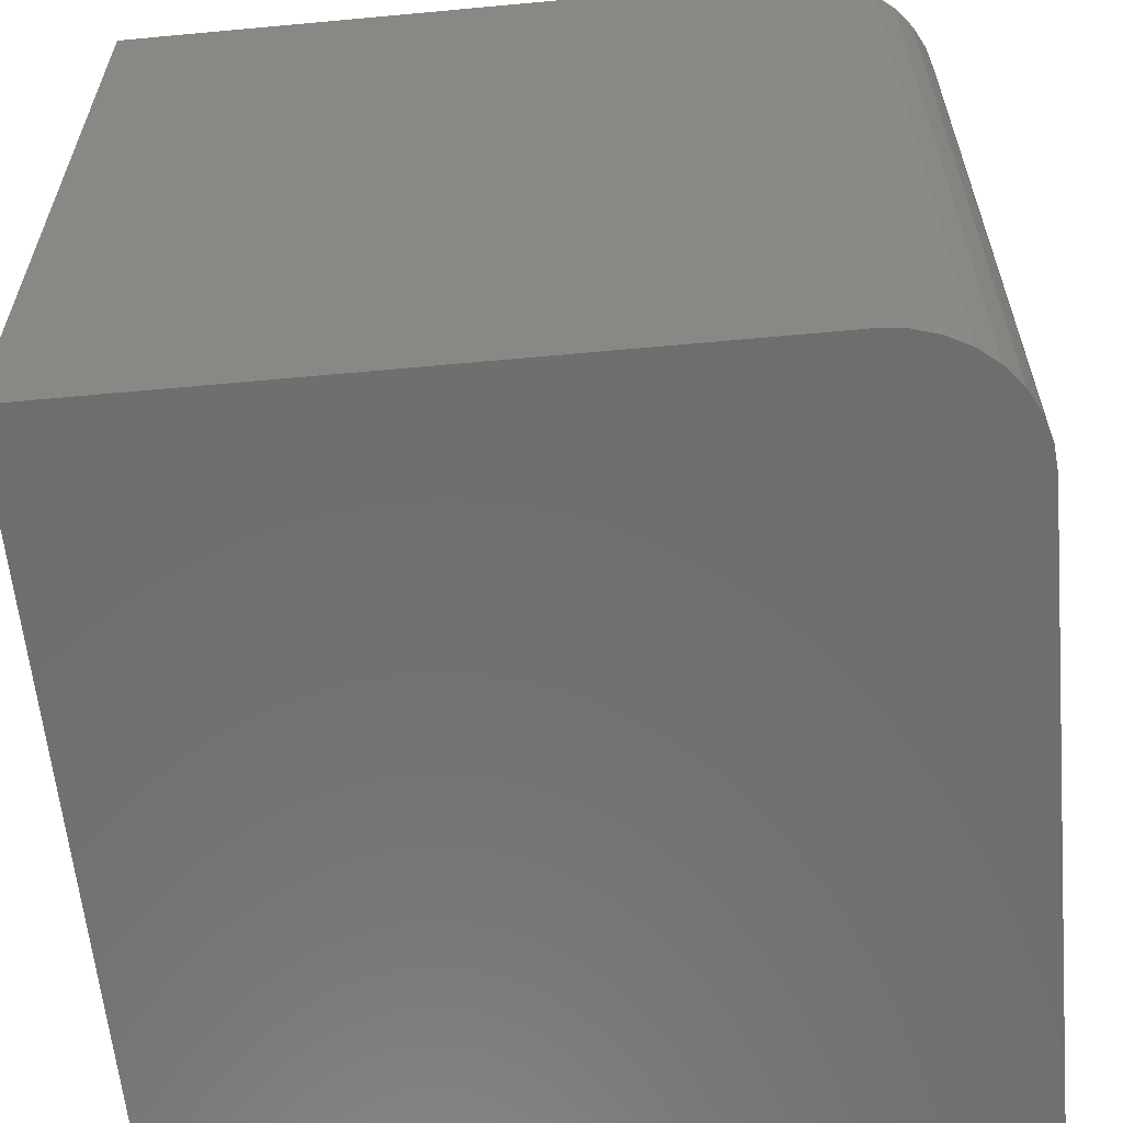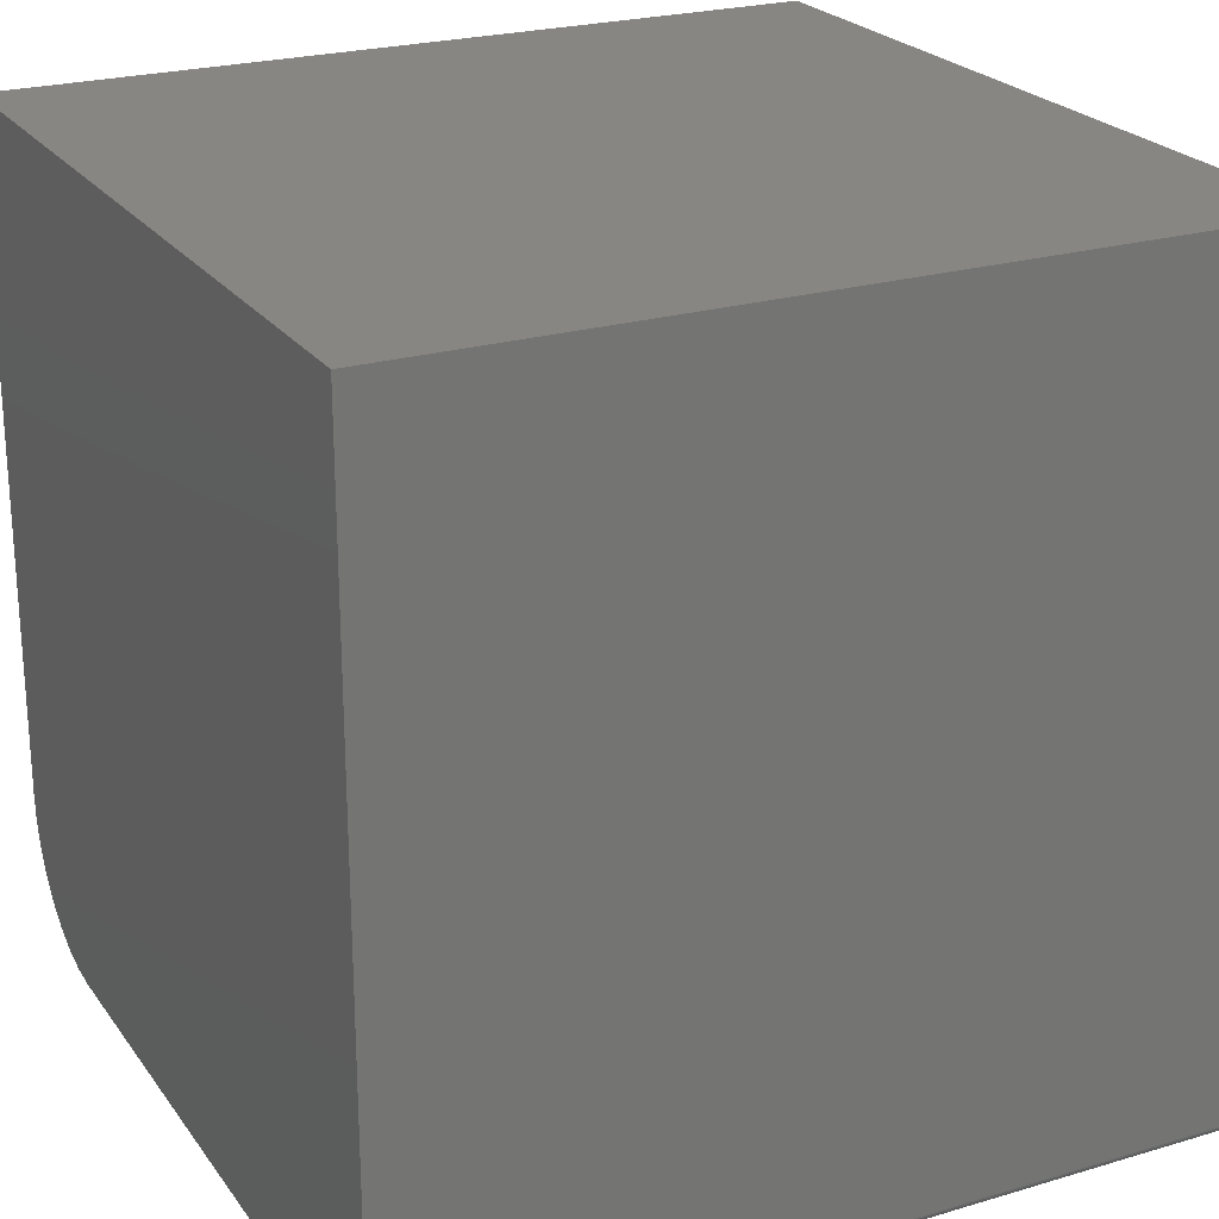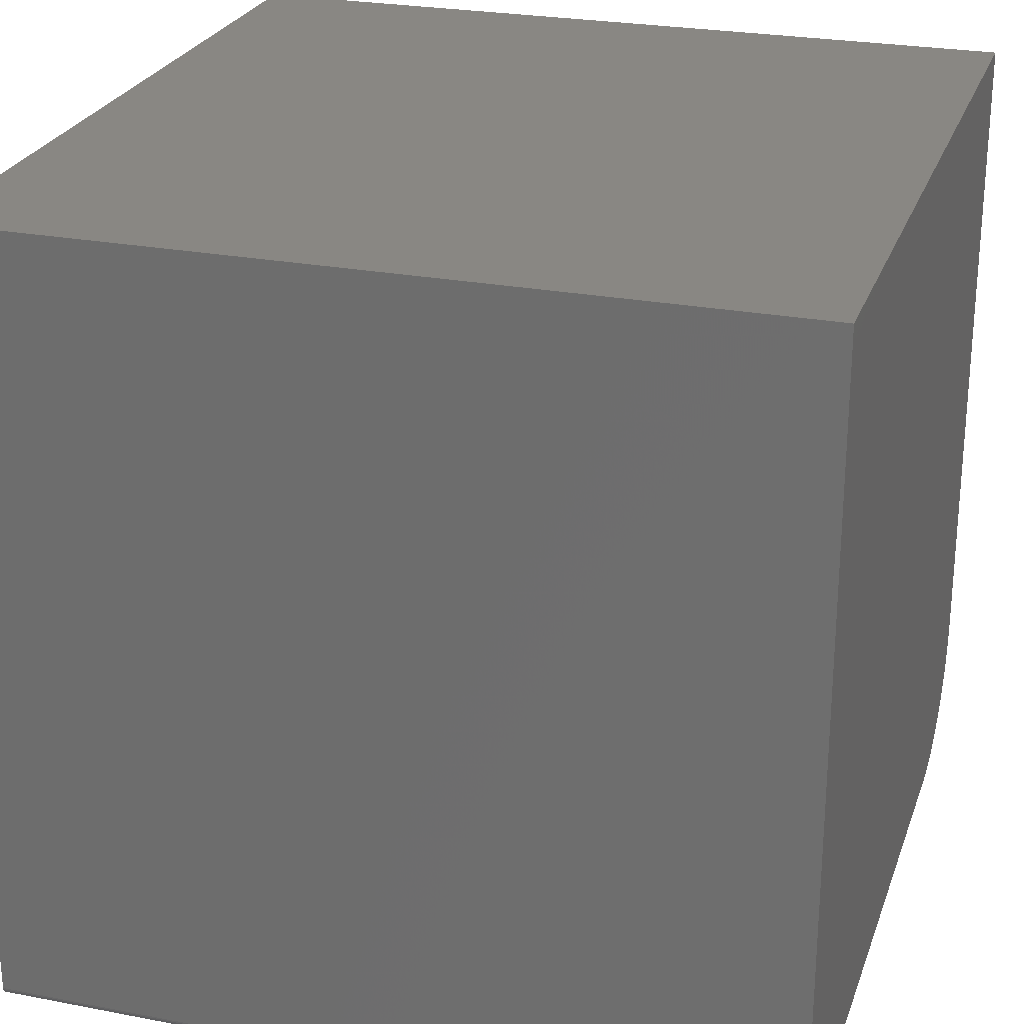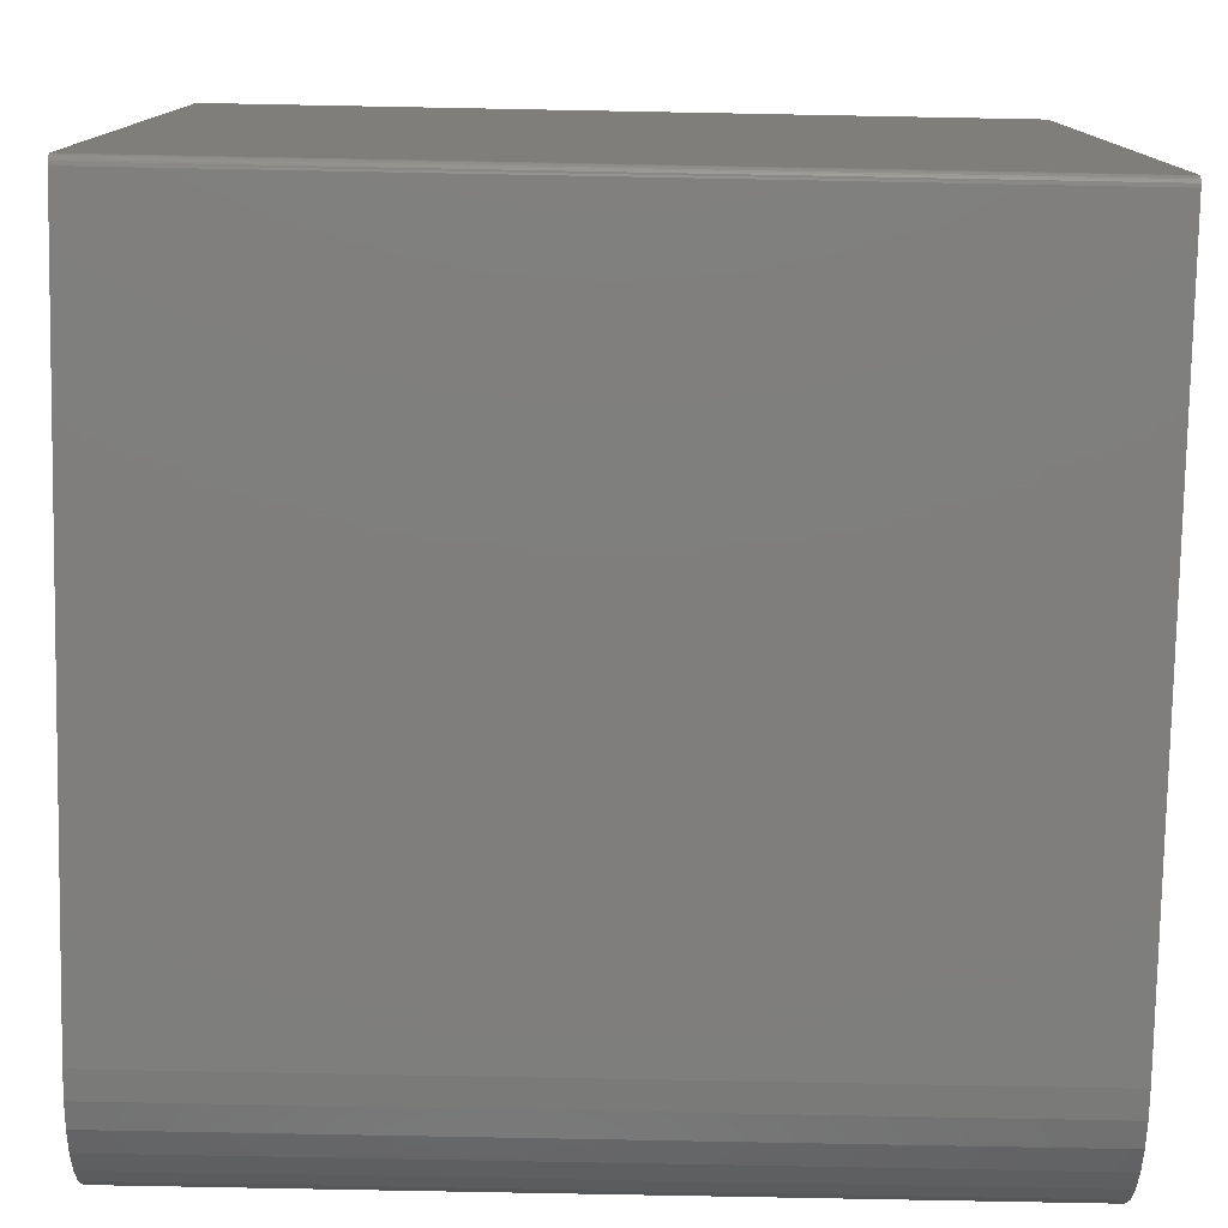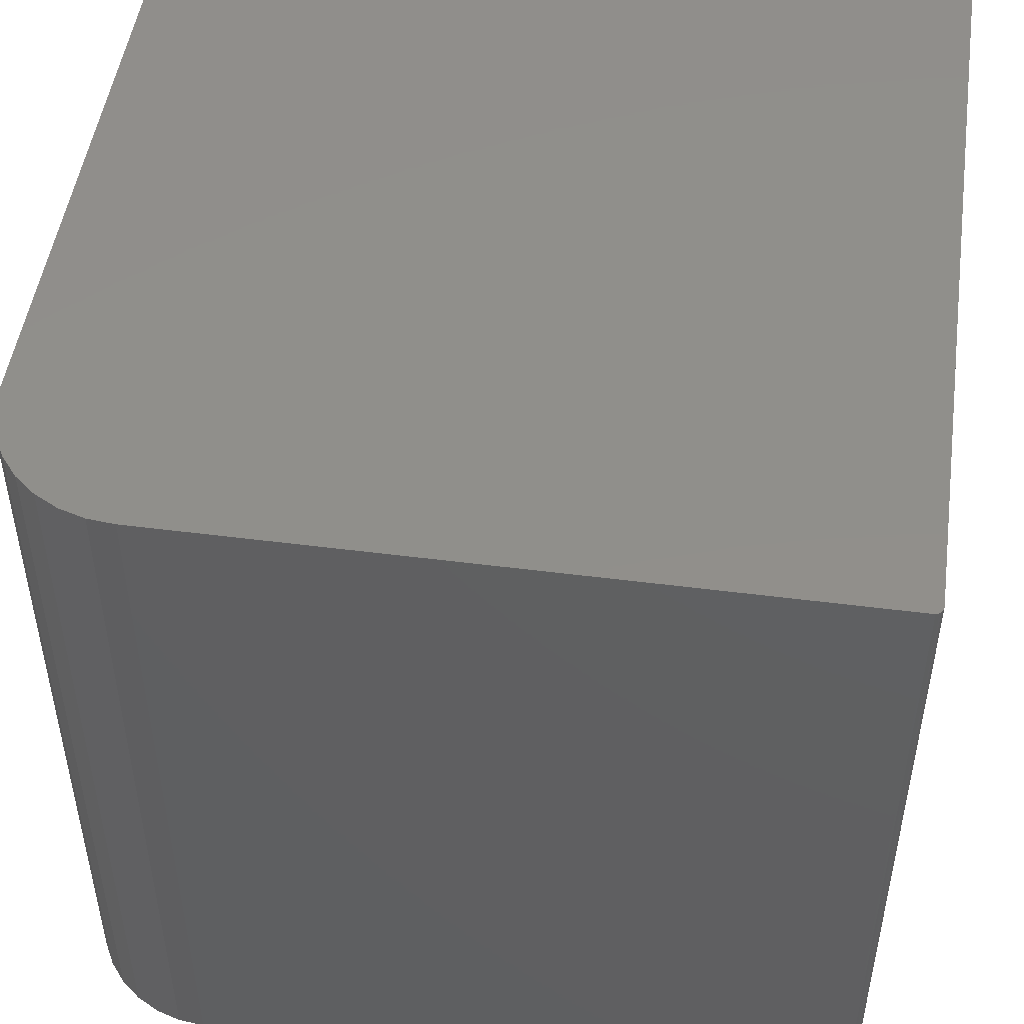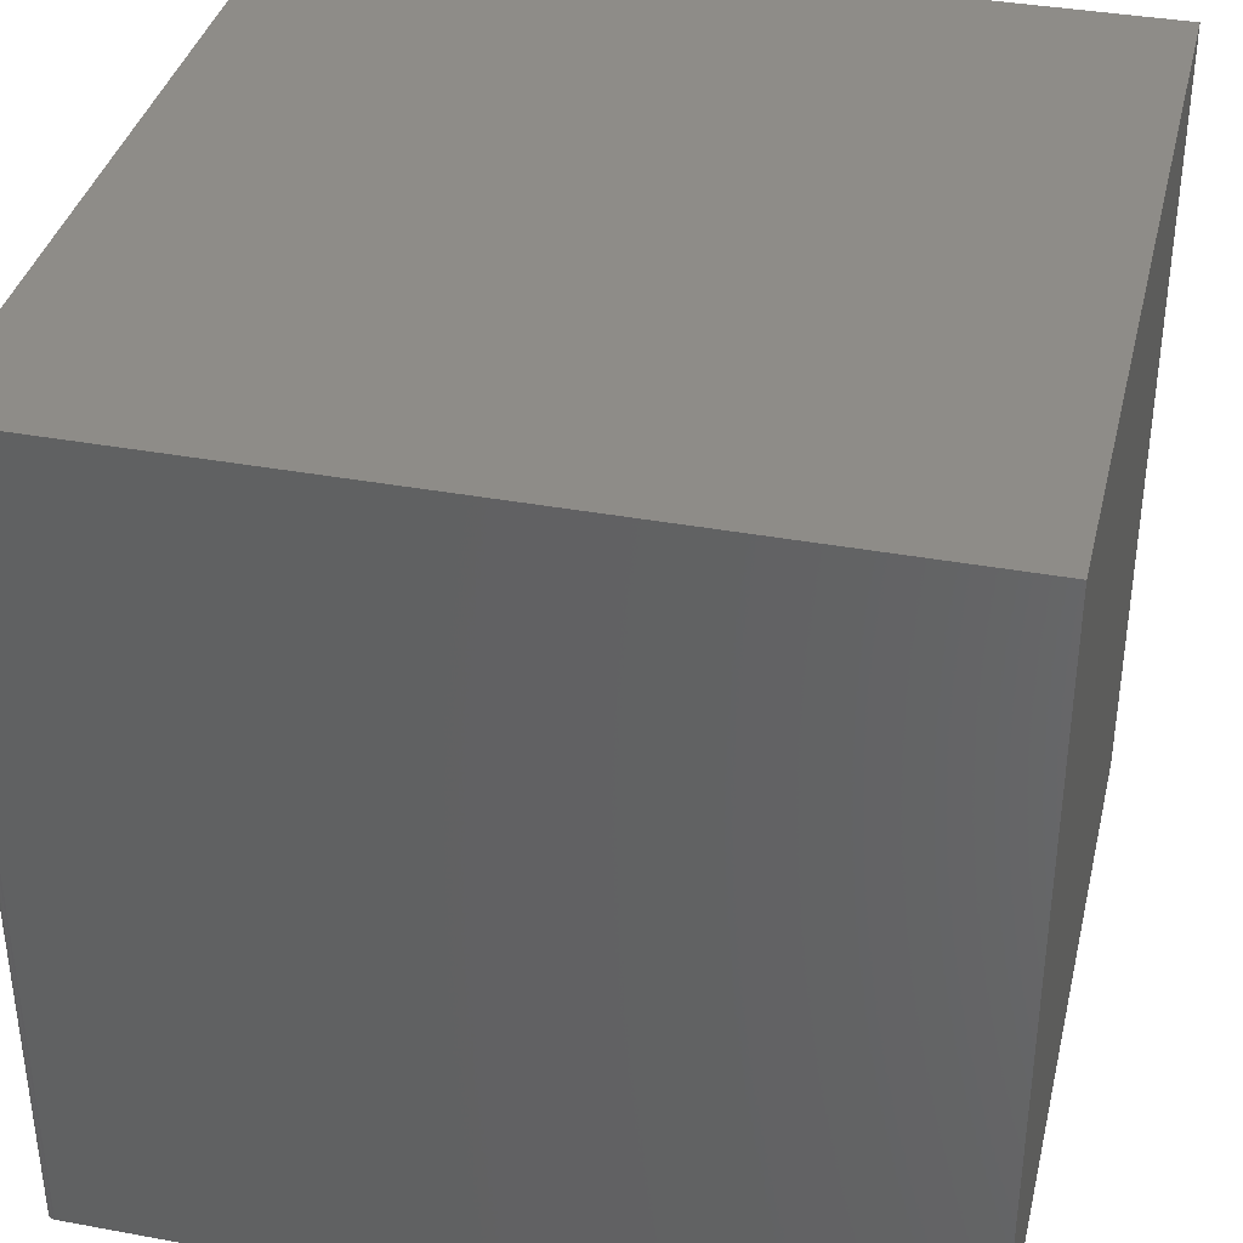
<metadata>
{"format":"stl","ext":"stl","renderer":"f3d","projection":"perspective","resolution":1024,"background":"white","views":[{"elev":-60.4,"azim":-84.6,"up":"+Z"},{"elev":23.4,"azim":63.4,"up":"+Y"},{"elev":25.5,"azim":107.1,"up":"+Y"},{"elev":-78.4,"azim":88.9,"up":"+Y"},{"elev":49.2,"azim":8.1,"up":"+Z"},{"elev":37.3,"azim":103.3,"up":"+Z"}]}
</metadata>
<code>
# stl→obj: 40 verts, 76 faces
v 0.125 -0.75 -7.654e-18
v 0.7422 -0.75 -4.545e-17
v 0.125 -0.75 0.75
v 0.7422 -0.75 0.75
v 0.7487 -0.7465 0.75
v 0.7465 -0.7487 0.75
v 0.7477 -0.7477 0.75
v 0.1006 -0.7476 0.75
v 0.7437 -0.7498 0.75
v 0.7452 -0.7494 0.75
v 0.7494 -0.7452 0.75
v 0.7498 -0.7437 0.75
v 0.75 -0.7422 0.75
v 0.07716 -0.7405 0.75
v 0.75 0 0.75
v 4.592e-17 0 0.75
v 0 -0.625 0.75
v 0.002402 -0.6494 0.75
v 0.009515 -0.6728 0.75
v 0.02107 -0.6944 0.75
v 0.03661 -0.7134 0.75
v 0.05555 -0.7289 0.75
v 0.7498 -0.7437 -4.592e-17
v 0.7494 -0.7452 -4.589e-17
v 0.7487 -0.7465 -4.584e-17
v 0.1006 -0.7476 -6.161e-18
v 0.07716 -0.7405 -4.725e-18
v 0.75 -0.7422 -4.592e-17
v 0.7477 -0.7477 -4.578e-17
v 0.7465 -0.7487 -4.571e-17
v 0.7452 -0.7494 -4.563e-17
v 0.7437 -0.7498 -4.554e-17
v 0.05555 -0.7289 -3.402e-18
v 0.03661 -0.7134 -2.242e-18
v 0.02107 -0.6944 -1.29e-18
v 0.009515 -0.6728 -5.826e-19
v 0.002402 -0.6494 -1.471e-19
v 0 -0.625 0
v 0 0 0
v 0.75 0 -4.592e-17
f 1 2 3
f 3 2 4
f 5 6 7
f 8 3 4
f 8 4 9
f 8 9 10
f 8 10 6
f 8 6 5
f 8 5 11
f 8 11 12
f 8 12 13
f 8 13 14
f 13 15 16
f 13 16 17
f 13 17 18
f 13 18 19
f 13 19 20
f 13 20 21
f 13 21 22
f 13 22 14
f 23 24 25
f 26 27 28
f 26 28 23
f 26 23 25
f 26 25 29
f 26 29 30
f 26 30 31
f 26 31 32
f 26 32 2
f 26 2 1
f 28 27 33
f 28 33 34
f 28 34 35
f 28 35 36
f 28 36 37
f 28 37 38
f 28 38 39
f 28 39 40
f 16 39 17
f 17 39 38
f 17 38 18
f 18 38 37
f 18 37 19
f 19 37 36
f 19 36 20
f 20 36 35
f 20 35 21
f 21 35 34
f 21 34 22
f 22 34 33
f 22 33 14
f 14 33 27
f 14 27 8
f 8 27 26
f 8 26 3
f 3 26 1
f 40 15 28
f 28 15 13
f 28 13 23
f 23 13 12
f 23 12 24
f 24 12 11
f 24 11 25
f 25 11 5
f 25 5 29
f 29 5 7
f 29 7 30
f 30 7 6
f 30 6 31
f 31 6 10
f 31 10 32
f 32 10 9
f 32 9 2
f 2 9 4
f 39 16 40
f 40 16 15

</code>
